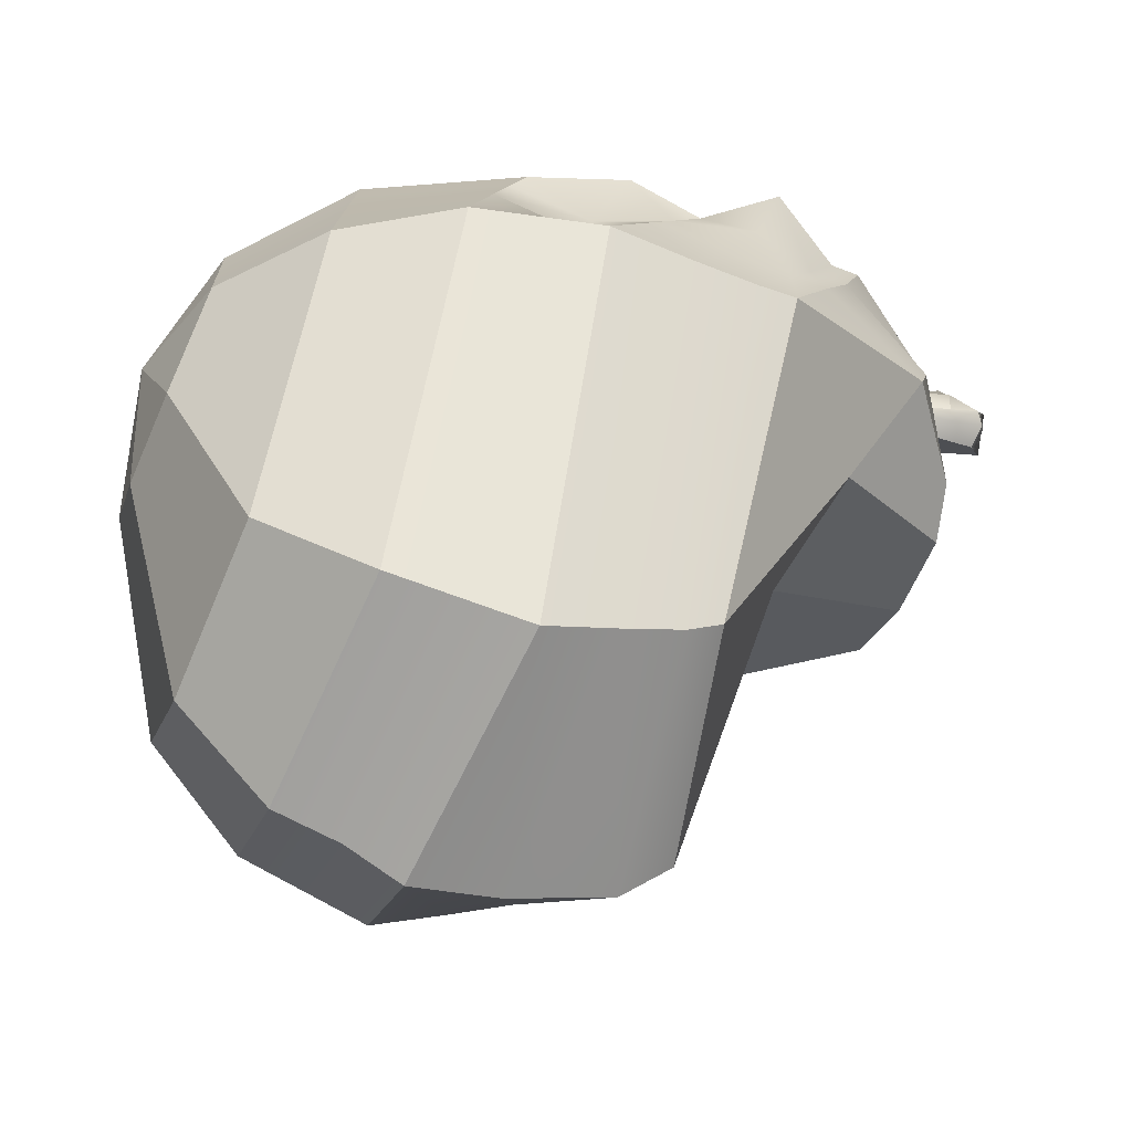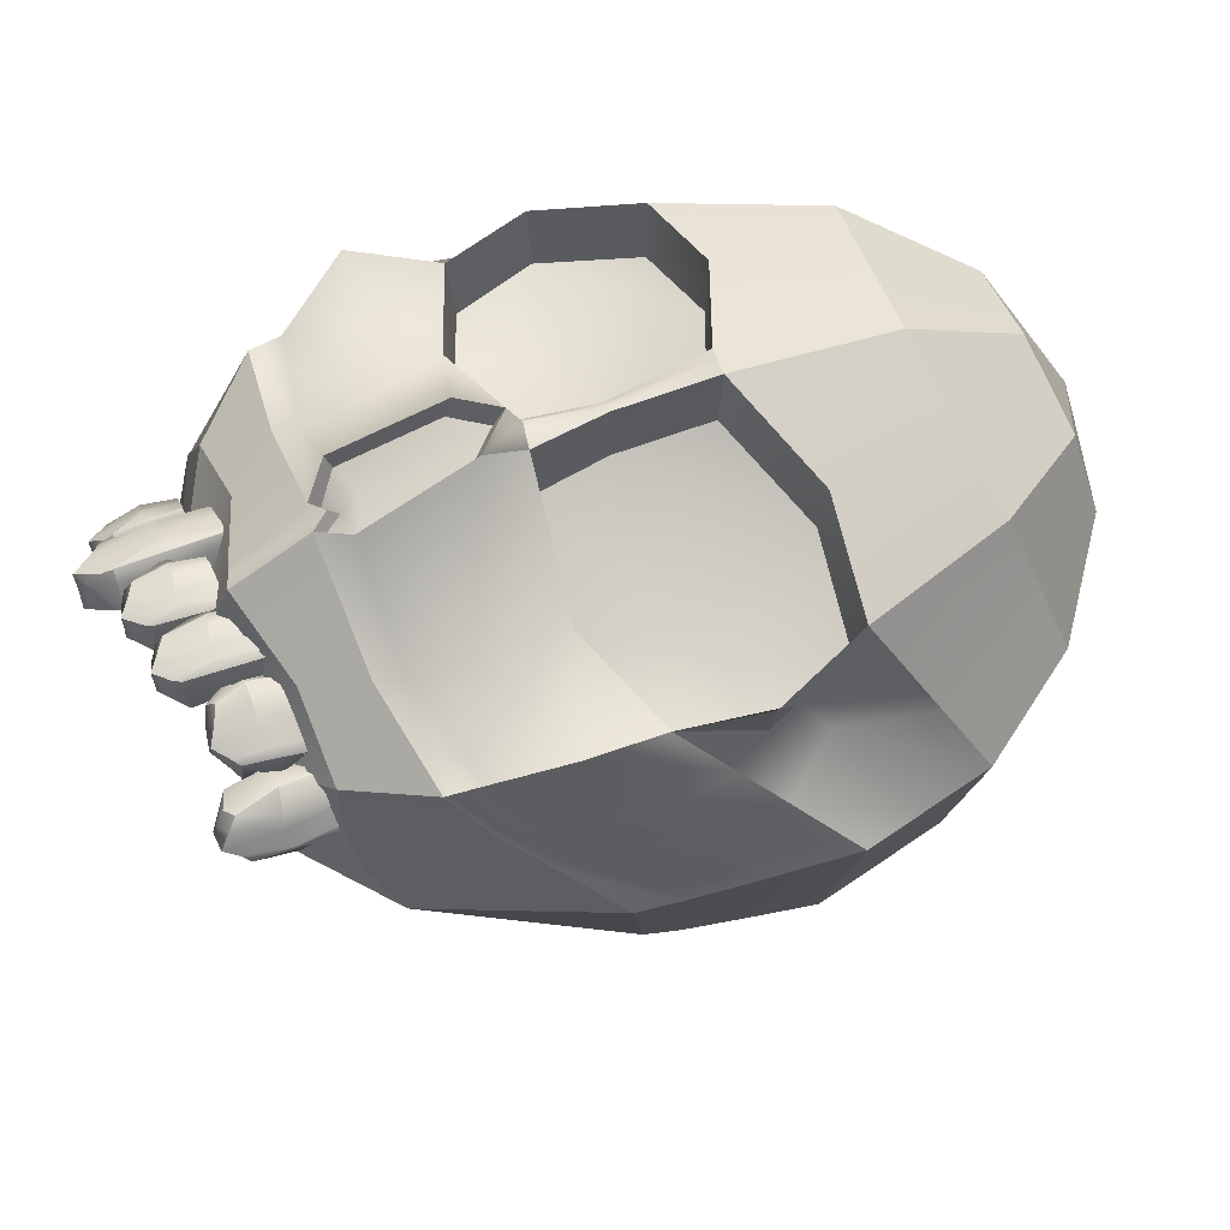
<metadata>
{"format":"obj","ext":"obj","renderer":"f3d","projection":"perspective","resolution":1024,"background":"white","views":[{"elev":-42.3,"azim":-111.0,"up":"+Z"},{"elev":64.9,"azim":66.3,"up":"+Z"}]}
</metadata>
<code>
o skull
v 0.2706 -0.851 -0.1153
v 0 -0.851 -0.1721
v 0 -0.4195 -0.2252
v 0.5 -0.4411 -0.1867
v -0.2706 -0.851 -0.1153
v -0.5 -0.4411 -0.1867
v -0.3827 -0.8452 0.03398
v -0.7071 -0.6056 0.07991
v -0.3061 -0.8169 0.1823
v -0.2706 -0.8139 0.2658
v -0.5 -0.6523 0.4635
v -0.5657 -0.6763 0.3209
v -0.0384 -0.8417 0.3603
v -0.02314 -0.8471 0.3665
v -0.04275 -0.7273 0.6391
v -0.07095 -0.7178 0.6283
v 0.1383 -0.8199 0.3196
v 0.2706 -0.836 0.2658
v 0.5 -0.6774 0.4635
v 0.2556 -0.674 0.5574
v 0.3366 -0.8295 0.1179
v 0.3827 -0.8448 0.03398
v 0.7071 -0.6066 0.07991
v 0.6219 -0.6762 0.2185
v 0 -0.05646 -1.361
v 0.6533 0.06202 -1.043
v -0.6533 0.06202 -1.043
v -0.9239 -0.09391 0.02304
v -0.6533 -0.4552 0.5516
v -0.7391 -0.3621 0.3809
v -0.04953 -0.4598 0.7605
v -0.0927 -0.4941 0.7476
v 0.3445 -0.512 0.6275
v 0.6533 -0.4627 0.5516
v 0.9239 -0.09392 0.02304
v 0.8125 -0.2557 0.2435
v 0 0.1113 -1.504
v 0.6645 0.1763 -1.108
v -0.6645 0.1763 -1.108
v -0.9398 0.03332 0.008304
v -0.6645 -0.3614 0.5466
v -0.7518 -0.2385 0.3756
v -0.08725 -0.4655 0.7076
v -0.04832 -0.4297 0.719
v -0.05393 -0.3782 0.7687
v -0.1517 -0.4055 0.7574
v 0.3578 -0.4311 0.5784
v 0.6645 -0.3638 0.5466
v 0.9398 0.03331 0.008304
v 0.8266 -0.1305 0.2337
v 0.7071 0.6035 -1.26
v 0 0.7137 -1.622
v 0 0.8878 -1.532
v 0.6823 0.7932 -1.213
v -0.7071 0.6035 -1.26
v -0.6823 0.7932 -1.213
v -1 0.5138 0
v -0.965 0.6934 0
v -0.8 0.2296 0.3605
v -0.7071 0.09767 0.528
v -0.7622 0.3463 0.5378
v -0.7063 0.4483 0.3672
v -0.1003 0.0546 0.7423
v -0.06046 0.04844 0.8014
v -0.05193 0.2596 0.7415
v -0.07037 0.2596 0.7289
v 0.3751 0.2979 0.2776
v 0.3409 -0.02164 0.4208
v 0.6777 0.1066 0.3166
v 0.7339 0.3449 0.326
v 0.8795 0.3426 0.2172
v 1 0.5138 0
v 0.965 0.6934 0
v 0.7403 0.522 0.2213
v 0.6533 1.016 -1.158
v 0 1.092 -1.472
v 0 1.375 -1.191
v 0.5 1.333 -0.9474
v -0.6533 1.016 -1.158
v -0.5 1.333 -0.9474
v -0.9239 0.9042 0
v -0.7071 1.232 0
v -0.7391 0.7224 0.3751
v -0.6533 0.638 0.5493
v -0.5 1.107 0.4618
v -0.5657 1.147 0.3153
v -0.0927 0.561 0.7445
v -0.05586 0.5559 0.7573
v -0.04275 1.05 0.6367
v -0.07095 1.054 0.6259
v 0.3339 0.6783 0.6605
v 0.6533 0.638 0.5493
v 0.5 1.107 0.4618
v 0.2556 1.076 0.5553
v 0.8125 0.7947 0.226
v 0.9239 0.9041 0
v 0.7071 1.232 0
v 0.6219 1.181 0.19
v 0 1.575 -0.4612
v 0.2706 1.551 -0.3455
v -0.2706 1.551 -0.3455
v -0.3827 1.485 0
v -0.2706 1.439 0.2649
v -0.3061 1.453 0.1809
v -0.02314 1.416 0.3652
v -0.0384 1.418 0.359
v 0.2706 1.439 0.2649
v 0.1383 1.427 0.3185
v 0.3827 1.485 0
v 0.3366 1.466 0.109
v 0 -0.851 0.000543
v -0.1792 -0.8426 0.176
v -0.3366 -0.8304 0.1179
v -0.1029 -0.851 0.1011
v 0 -0.851 0.1723
v 0 -0.851 0.09936
v 0.1792 -0.842 0.176
v 0.1029 -0.851 0.1011
v 0.3061 -0.8157 0.1823
v 0 1.59 0
v -0.3366 1.466 0.109
v -0.1631 1.499 0.1596
v -0.1571 1.429 0.3109
v -0.09465 1.459 0.2601
v 0.08334 1.458 0.2647
v 0.1631 1.499 0.1596
v 0 1.504 0.1831
v 0.6261 0.6245 0.337
v 0.32 0.6666 0.4436
v -0.2902 1.081 0.542
v -0.3792 0.6845 0.6447
v -0.7339 0.3449 0.326
v -0.4205 0.3046 0.2628
v -0.3635 0.6726 0.4285
v -0.6261 0.6245 0.337
v -0.6777 0.1066 0.3166
v -0.3934 -0.01354 0.4046
v -0.3792 -0.4892 0.6154
v -0.3858 -0.4171 0.5686
v -0.2902 -0.6368 0.5441
v -0.1571 -0.8052 0.312
v 0.4083 -0.02474 0.6204
v 0.7071 0.09766 0.528
v 0.7622 0.3463 0.5378
v -0.02398 0.2596 0.7605
v 0 0.0391 0.7734
v 0 0.00197 0.5262
v -0.02398 0.2596 0.5395
v 0 0.5482 0.7768
v 0 0.5385 0.5551
v -0.08885 0.5507 0.5242
v -0.06634 0.2596 0.5092
v -0.4105 -0.0244 0.6197
v -0.09617 0.01682 0.4965
v 0 -0.8554 0.3759
v 0 -0.7416 0.6555
v 0 -0.8558 0.1838
v -0.1655 -0.419 0.8038
v 0 1.414 0.3746
v 0 1.045 0.653
v 0 -0.5124 0.78
v 0.07475 -0.4319 0.8359
v -0.6219 1.181 0.19
v -0.8125 0.7947 0.226
v -0.7403 0.522 0.2213
v -0.8795 0.3426 0.2172
v -0.8125 -0.2557 0.2435
v -0.8266 -0.1305 0.2337
v -0.6219 -0.6736 0.2185
v 0.5657 1.147 0.3153
v 0.3061 1.453 0.1809
v 0.7391 0.7224 0.3751
v 0.7063 0.4483 0.3672
v 0.8 0.2296 0.3605
v 0.7391 -0.3625 0.3809
v 0.7518 -0.2385 0.3756
v 0.5657 -0.6912 0.3209
v 0.0609 -0.4165 0.7858
v -0.005232 -0.4805 0.7363
v -0.1372 -0.09845 0.9011
v -0.05365 0.005942 0.9136
v -0.3971 -0.2484 0.5586
v -0.7512 -0.153 0.688
v -0.8444 -0.02415 0.3674
v -0.8508 0.08614 0.2214
v -0.9674 0.2533 0
v -0.684 0.3719 -1.18
v 0 0.4401 -1.592
v 0.684 0.3719 -1.18
v 0.9674 0.2533 0
v 0.8508 0.08613 0.2214
v 0.8444 -0.02415 0.3674
v 0.7512 -0.153 0.688
v 0.3809 -0.2519 0.5642
v 0.04976 -0.09845 0.9327
v 0.0388 -0.1231 0.8714
v -0.0527 -0.03073 0.8545
v -0.1266 -0.1231 0.8434
v 0.003771 -0.9198 0.5605
v 0.03993 -0.9475 0.5583
v 0.03746 -0.8138 0.585
v -0.0165 -0.8003 0.5434
v -0.008261 -0.6866 0.5002
v 0.03344 -0.6866 0.5104
v 0.03013 -0.6866 0.4471
v -0.01439 -0.6866 0.4471
v -0.02876 -0.8003 0.4471
v 0.03013 -0.8138 0.4471
v 0.03013 -0.9475 0.4471
v -0.01439 -0.9198 0.4471
v 0.03663 -0.9686 0.5117
v -0.002338 -0.9414 0.5224
v 0.1433 -0.9198 0.5224
v 0.1568 -0.9198 0.4471
v 0.1578 -0.8003 0.4471
v 0.1769 -0.8003 0.5224
v -0.04676 -0.8003 0.511
v 0.0822 -0.6866 0.5224
v 0.1325 -0.6866 0.5224
v 0.1325 -0.6866 0.4471
v 0.0822 -0.6866 0.4471
v 0.0822 -0.9799 0.4471
v 0.0822 -0.8296 0.4471
v 0.1318 -0.8104 0.4471
v 0.1312 -0.9405 0.4471
v 0.1216 -0.9553 0.5145
v 0.0822 -0.9799 0.4993
v 0.1253 -0.8104 0.5886
v 0.0822 -0.8296 0.5727
v 0.0822 -0.9799 0.5535
v 0.1178 -0.9405 0.5485
v 0.1364 -0.9198 0.5605
v 0.1479 -0.8003 0.5605
v 0.1588 -0.6866 0.5224
v 0.1588 -0.6866 0.4471
v -0.005153 -0.6866 0.5272
v 0.03512 -0.6866 0.5661
v 0.0822 -0.6866 0.5605
v 0.1325 -0.6866 0.5605
v 0.1588 -0.6866 0.5605
v -0.1745 -0.938 0.535
v -0.1384 -0.9616 0.5328
v -0.1408 -0.8434 0.5595
v -0.1948 -0.839 0.5179
v -0.1866 -0.7511 0.4747
v -0.1449 -0.7485 0.4849
v -0.1482 -0.7497 0.4216
v -0.1927 -0.7528 0.4216
v -0.2071 -0.8433 0.4216
v -0.1482 -0.8456 0.4216
v -0.1482 -0.9657 0.4216
v -0.1927 -0.9444 0.4216
v -0.1417 -0.9854 0.4862
v -0.1806 -0.9618 0.4968
v -0.03501 -0.9359 0.4968
v -0.02148 -0.9403 0.4216
v -0.02047 -0.8379 0.4216
v -0.001415 -0.8388 0.4968
v -0.2251 -0.8446 0.4855
v -0.09611 -0.7475 0.4968
v -0.04584 -0.7487 0.4968
v -0.04584 -0.7497 0.4216
v -0.09611 -0.7485 0.4216
v -0.09611 -0.999 0.4216
v -0.09611 -0.8553 0.4216
v -0.04647 -0.8428 0.4216
v -0.04713 -0.9579 0.4216
v -0.05673 -0.97 0.4889
v -0.09611 -0.9958 0.4738
v -0.05299 -0.8409 0.5631
v -0.09611 -0.853 0.5471
v -0.09611 -0.9958 0.528
v -0.06051 -0.9535 0.523
v -0.04186 -0.9344 0.535
v -0.03041 -0.8344 0.535
v -0.01952 -0.7503 0.4968
v -0.01952 -0.7513 0.4216
v -0.1835 -0.7511 0.5016
v -0.1432 -0.7484 0.5405
v -0.09611 -0.7472 0.535
v -0.04584 -0.7485 0.535
v -0.01952 -0.75 0.535
v 0.4533 -0.9198 0.4339
v 0.4748 -0.9475 0.4048
v 0.4937 -0.8138 0.4239
v 0.4272 -0.8003 0.4385
v 0.3994 -0.6866 0.4044
v 0.434 -0.6866 0.379
v 0.3834 -0.6866 0.3409
v 0.3548 -0.6866 0.375
v 0.3456 -0.8003 0.386
v 0.3834 -0.8138 0.3409
v 0.3834 -0.9475 0.3409
v 0.3548 -0.9198 0.375
v 0.4371 -0.9686 0.3774
v 0.4202 -0.9414 0.4141
v 0.5138 -0.9198 0.3025
v 0.4648 -0.9198 0.2438
v 0.4655 -0.8003 0.243
v 0.5354 -0.8003 0.2768
v 0.3829 -0.8003 0.4408
v 0.4745 -0.6866 0.3493
v 0.5068 -0.6866 0.3108
v 0.4492 -0.6866 0.2625
v 0.4169 -0.6866 0.301
v 0.4169 -0.9799 0.301
v 0.4169 -0.8296 0.301
v 0.4488 -0.8104 0.2629
v 0.4484 -0.9405 0.2635
v 0.4938 -0.9553 0.3141
v 0.4568 -0.9799 0.3345
v 0.553 -0.8104 0.3589
v 0.513 -0.8296 0.3817
v 0.4984 -0.9799 0.3694
v 0.5174 -0.9405 0.3389
v 0.5386 -0.9198 0.3323
v 0.5459 -0.8003 0.3235
v 0.5237 -0.6866 0.2907
v 0.4661 -0.6866 0.2423
v 0.422 -0.6866 0.4193
v 0.4777 -0.6866 0.4135
v 0.5037 -0.6866 0.3738
v 0.536 -0.6866 0.3353
v 0.5529 -0.6866 0.3152
v -0.3587 -0.9735 0.4301
v -0.3263 -1.01 0.4463
v -0.3418 -0.8271 0.4682
v -0.3677 -0.8204 0.4052
v -0.339 -0.6843 0.3719
v -0.308 -0.6803 0.4016
v -0.2792 -0.6822 0.3451
v -0.3178 -0.6869 0.3229
v -0.3302 -0.8269 0.3157
v -0.2792 -0.8305 0.3451
v -0.2792 -1.016 0.3451
v -0.3178 -0.9834 0.3229
v -0.3059 -1.047 0.4043
v -0.3449 -1.01 0.394
v -0.2188 -0.9702 0.4669
v -0.1695 -0.9771 0.4085
v -0.1686 -0.8186 0.409
v -0.1897 -0.82 0.4837
v -0.3778 -0.829 0.362
v -0.2717 -0.6787 0.4363
v -0.2282 -0.6806 0.4614
v -0.1906 -0.6822 0.3963
v -0.2341 -0.6803 0.3712
v -0.2341 -1.068 0.3712
v -0.2341 -0.8455 0.3712
v -0.1911 -0.8261 0.396
v -0.1917 -1.004 0.3957
v -0.2337 -1.023 0.4492
v -0.2602 -1.063 0.4164
v -0.2675 -0.8233 0.5153
v -0.2969 -0.842 0.4799
v -0.2873 -1.063 0.4633
v -0.254 -0.9975 0.4768
v -0.2438 -0.968 0.4964
v -0.2339 -0.8133 0.5022
v -0.2054 -0.683 0.4746
v -0.1678 -0.6845 0.4095
v -0.3498 -0.6843 0.3968
v -0.3344 -0.6801 0.4506
v -0.2908 -0.6783 0.4693
v -0.2473 -0.6803 0.4945
v -0.2245 -0.6826 0.5076
v 0.2081 -0.8658 0.5352
v 0.2487 -0.8859 0.5181
v 0.2551 -0.7852 0.5442
v 0.1791 -0.7815 0.5276
v 0.1738 -0.7065 0.4836
v 0.225 -0.7043 0.4758
v 0.1995 -0.7053 0.4177
v 0.1486 -0.7079 0.4362
v 0.1322 -0.7851 0.4422
v 0.1995 -0.7871 0.4177
v 0.1995 -0.8895 0.4177
v 0.1486 -0.8712 0.4362
v 0.2291 -0.9062 0.4757
v 0.1881 -0.8861 0.5019
v 0.3547 -0.864 0.4413
v 0.3444 -0.8678 0.365
v 0.3456 -0.7805 0.3645
v 0.3931 -0.7812 0.4273
v 0.1334 -0.7862 0.5097
v 0.2848 -0.7034 0.4667
v 0.3423 -0.7045 0.4458
v 0.3166 -0.7053 0.3751
v 0.2591 -0.7043 0.396
v 0.2591 -0.9178 0.396
v 0.2591 -0.7953 0.396
v 0.3158 -0.7846 0.3754
v 0.3151 -0.8828 0.3756
v 0.3271 -0.8931 0.4429
v 0.2769 -0.9151 0.4451
v 0.3568 -0.7831 0.511
v 0.302 -0.7934 0.514
v 0.2955 -0.9151 0.496
v 0.3345 -0.879 0.4765
v 0.3599 -0.8628 0.4799
v 0.373 -0.7775 0.4752
v 0.3724 -0.7058 0.4348
v 0.3467 -0.7066 0.3641
v 0.1865 -0.7065 0.5076
v 0.2459 -0.7042 0.5274
v 0.2978 -0.7032 0.5025
v 0.3553 -0.7043 0.4816
v 0.3854 -0.7056 0.4706
v -0.4706 -0.938 0.3004
v -0.4456 -0.9616 0.3267
v -0.4677 -0.8434 0.342
v -0.4705 -0.839 0.2739
v -0.4322 -0.7511 0.2524
v -0.4132 -0.7485 0.2909
v -0.3668 -0.7497 0.2477
v -0.3954 -0.7528 0.2136
v -0.4046 -0.8433 0.2026
v -0.3668 -0.8456 0.2477
v -0.3668 -0.9657 0.2477
v -0.3954 -0.9444 0.2136
v -0.4121 -0.9854 0.2942
v -0.4453 -0.9618 0.2712
v -0.3517 -0.9359 0.3828
v -0.2854 -0.9403 0.3448
v -0.2847 -0.8379 0.3455
v -0.3301 -0.8388 0.4085
v -0.4652 -0.8446 0.2299
v -0.391 -0.7475 0.3359
v -0.3586 -0.7487 0.3745
v -0.301 -0.7497 0.3261
v -0.3333 -0.7485 0.2876
v -0.3333 -0.999 0.2876
v -0.3333 -0.8553 0.2876
v -0.3014 -0.8428 0.3256
v -0.3018 -0.9579 0.3251
v -0.3596 -0.97 0.361
v -0.3733 -0.9958 0.3211
v -0.414 -0.8409 0.4116
v -0.4295 -0.853 0.3683
v -0.4148 -0.9958 0.356
v -0.3881 -0.9535 0.3801
v -0.3853 -0.9344 0.402
v -0.3779 -0.8344 0.4108
v -0.3417 -0.7503 0.3946
v -0.2841 -0.7513 0.3463
v -0.4508 -0.7511 0.2721
v -0.4547 -0.7484 0.328
v -0.4202 -0.7472 0.3604
v -0.3878 -0.7485 0.399
v -0.3709 -0.75 0.4191
f 1 2 3 4
f 2 5 6 3
f 5 7 8 6
f 22 1 4 23
f 4 3 25 26
f 3 6 27 25
f 6 8 28 27
f 23 4 26 35
f 75 76 77 78
f 76 79 80 77
f 79 81 82 80
f 96 75 78 97
f 78 77 99 100
f 77 80 101 99
f 80 82 102 101
f 97 78 100 109
f 2 1 111
f 5 2 111
f 7 5 111
f 1 22 111
f 100 99 120
f 99 101 120
f 101 102 120
f 109 100 120
f 143 144 70 69
f 145 146 147 148
f 144 92 128 70
f 149 145 148 150
f 66 87 151 152
f 84 61 132 135
f 63 66 152 154
f 61 60 136 132
f 32 31 44 43
f 158 32 43 46
f 31 161 179 44
f 161 162 178 179
f 195 181 197 196
f 162 195 196 178
f 181 180 198 197
f 180 158 46 198
f 9 10 11 12
f 13 14 15 16
f 17 18 19 20
f 21 22 23 24
f 12 11 29 30
f 16 15 31 32
f 33 20 19 34
f 24 23 35 36
f 26 25 37 38
f 25 27 39 37
f 27 28 40 39
f 30 29 41 42
f 43 44 45 46
f 47 33 34 48
f 36 35 49 50
f 35 26 38 49
f 51 52 53 54
f 52 55 56 53
f 55 57 58 56
f 59 60 61 62
f 63 64 65 66
f 67 68 69 70
f 71 72 73 74
f 72 51 54 73
f 83 84 85 86
f 87 88 89 90
f 91 92 93 94
f 95 96 97 98
f 86 85 103 104
f 90 89 105 106
f 94 93 107 108
f 98 97 109 110
f 112 9 113 114
f 115 112 114 116
f 117 115 116 118
f 119 117 118 21
f 121 104 103 122
f 103 123 124 122
f 125 126 120 127
f 126 110 109 120
f 62 61 84 83
f 56 58 81 79
f 53 56 79 76
f 54 53 76 75
f 73 54 75 96
f 74 73 96 95
f 67 70 128 129
f 66 65 88 87
f 85 130 123 103
f 84 131 130 85
f 132 133 134 135
f 136 137 133 132
f 29 138 139 41
f 11 140 138 29
f 10 141 140 11
f 68 142 143 69
f 92 91 129 128
f 131 84 135 134
f 60 153 137 136
f 155 17 20 156
f 155 14 13 141 157 17
f 140 141 13 16
f 138 140 16 32
f 139 138 32 158
f 137 153 63 154
f 133 137 154 152
f 134 133 152 151
f 87 131 134 151
f 130 131 87 90
f 123 130 90 106
f 124 123 106 105
f 159 108 125 127
f 160 94 108 159
f 149 91 94 160
f 129 91 149 150
f 148 67 129 150
f 147 68 67 148
f 146 142 68 147
f 161 33 47 162
f 156 20 33 161
f 163 86 104 121
f 164 83 86 163
f 164 165 62 83
f 166 59 62 165
f 167 30 42 168
f 169 12 30 167
f 113 9 12 169
f 93 170 171 107
f 92 172 170 93
f 144 173 172 92
f 143 174 173 144
f 34 175 176 48
f 19 177 175 34
f 18 119 177 19
f 57 166 165 58
f 28 167 168 40
f 8 169 167 28
f 7 113 169 8
f 15 14 155 156
f 31 15 156 161
f 178 45 44 179
f 65 64 146 145
f 88 65 145 149
f 89 88 149 160
f 105 89 160 159
f 127 124 105 159
f 122 124 127 120
f 102 121 122 120
f 82 163 121 102
f 81 164 163 82
f 58 165 164 81
f 108 107 126 125
f 107 171 110 126
f 170 98 110 171
f 172 95 98 170
f 173 74 95 172
f 174 71 74 173
f 175 36 50 176
f 177 24 36 175
f 119 21 24 177
f 180 181 64 63
f 153 182 180 63
f 183 182 153 60
f 184 183 60 59
f 185 184 59 166
f 186 185 166 57
f 187 186 57 55
f 188 187 55 52
f 189 188 52 51
f 190 189 51 72
f 191 190 72 71
f 192 191 71 174
f 193 192 174 143
f 142 194 193 143
f 195 194 142 146
f 64 181 195 146
f 196 197 45 178
f 46 45 197 198
f 182 139 158 180
f 41 139 182 183
f 42 41 183 184
f 168 42 184 185
f 40 168 185 186
f 39 40 186 187
f 37 39 187 188
f 38 37 188 189
f 49 38 189 190
f 50 49 190 191
f 176 50 191 192
f 48 176 192 193
f 194 47 48 193
f 162 47 194 195
f 114 113 7 111
f 116 114 111
f 118 116 111
f 21 118 111 22
f 18 117 119
f 17 157 115 117 18
f 141 10 112 115 157
f 10 9 112
f 199 200 201 202
f 203 204 205 206
f 207 208 209 210
f 210 209 211 212
f 213 214 215 216
f 210 212 217 207
f 218 219 220 221
f 222 223 224 225
f 226 227 222 225
f 228 229 230 231
f 228 231 232 233
f 220 219 234 235
f 225 224 215 214
f 226 225 214 213
f 200 230 229 201
f 205 204 218 221
f 209 208 223 222
f 211 209 222 227
f 200 211 227 230
f 212 211 200 199
f 217 212 199 202
f 236 237 204 203
f 218 204 237 238
f 238 239 219 218
f 234 219 239 240
f 232 213 216 233
f 231 226 213 232
f 230 227 226 231
f 201 229 238 237
f 202 201 237 236
f 203 217 202 236
f 207 217 203 206
f 206 205 208 207
f 223 208 205 221
f 224 223 221 220
f 215 224 220 235
f 216 215 235 234
f 233 216 234 240
f 239 228 233 240
f 238 229 228 239
f 241 242 243 244
f 245 246 247 248
f 249 250 251 252
f 252 251 253 254
f 255 256 257 258
f 252 254 259 249
f 260 261 262 263
f 264 265 266 267
f 268 269 264 267
f 270 271 272 273
f 270 273 274 275
f 262 261 276 277
f 267 266 257 256
f 268 267 256 255
f 242 272 271 243
f 247 246 260 263
f 251 250 265 264
f 253 251 264 269
f 242 253 269 272
f 254 253 242 241
f 259 254 241 244
f 278 279 246 245
f 260 246 279 280
f 280 281 261 260
f 276 261 281 282
f 274 255 258 275
f 273 268 255 274
f 272 269 268 273
f 243 271 280 279
f 244 243 279 278
f 245 259 244 278
f 249 259 245 248
f 248 247 250 249
f 265 250 247 263
f 266 265 263 262
f 257 266 262 277
f 258 257 277 276
f 275 258 276 282
f 281 270 275 282
f 280 271 270 281
f 283 284 285 286
f 287 288 289 290
f 291 292 293 294
f 294 293 295 296
f 297 298 299 300
f 294 296 301 291
f 302 303 304 305
f 306 307 308 309
f 310 311 306 309
f 312 313 314 315
f 312 315 316 317
f 304 303 318 319
f 309 308 299 298
f 310 309 298 297
f 284 314 313 285
f 289 288 302 305
f 293 292 307 306
f 295 293 306 311
f 284 295 311 314
f 296 295 284 283
f 301 296 283 286
f 320 321 288 287
f 302 288 321 322
f 322 323 303 302
f 318 303 323 324
f 316 297 300 317
f 315 310 297 316
f 314 311 310 315
f 285 313 322 321
f 286 285 321 320
f 287 301 286 320
f 291 301 287 290
f 290 289 292 291
f 307 292 289 305
f 308 307 305 304
f 299 308 304 319
f 300 299 319 318
f 317 300 318 324
f 323 312 317 324
f 322 313 312 323
f 325 326 327 328
f 329 330 331 332
f 333 334 335 336
f 336 335 337 338
f 339 340 341 342
f 336 338 343 333
f 344 345 346 347
f 348 349 350 351
f 352 353 348 351
f 354 355 356 357
f 354 357 358 359
f 346 345 360 361
f 351 350 341 340
f 352 351 340 339
f 326 356 355 327
f 331 330 344 347
f 335 334 349 348
f 337 335 348 353
f 326 337 353 356
f 338 337 326 325
f 343 338 325 328
f 362 363 330 329
f 344 330 363 364
f 364 365 345 344
f 360 345 365 366
f 358 339 342 359
f 357 352 339 358
f 356 353 352 357
f 327 355 364 363
f 328 327 363 362
f 329 343 328 362
f 333 343 329 332
f 332 331 334 333
f 349 334 331 347
f 350 349 347 346
f 341 350 346 361
f 342 341 361 360
f 359 342 360 366
f 365 354 359 366
f 364 355 354 365
f 367 368 369 370
f 371 372 373 374
f 375 376 377 378
f 378 377 379 380
f 381 382 383 384
f 378 380 385 375
f 386 387 388 389
f 390 391 392 393
f 394 395 390 393
f 396 397 398 399
f 396 399 400 401
f 388 387 402 403
f 393 392 383 382
f 394 393 382 381
f 368 398 397 369
f 373 372 386 389
f 377 376 391 390
f 379 377 390 395
f 368 379 395 398
f 380 379 368 367
f 385 380 367 370
f 404 405 372 371
f 386 372 405 406
f 406 407 387 386
f 402 387 407 408
f 400 381 384 401
f 399 394 381 400
f 398 395 394 399
f 369 397 406 405
f 370 369 405 404
f 371 385 370 404
f 375 385 371 374
f 374 373 376 375
f 391 376 373 389
f 392 391 389 388
f 383 392 388 403
f 384 383 403 402
f 401 384 402 408
f 407 396 401 408
f 406 397 396 407
f 409 410 411 412
f 413 414 415 416
f 417 418 419 420
f 420 419 421 422
f 423 424 425 426
f 420 422 427 417
f 428 429 430 431
f 432 433 434 435
f 436 437 432 435
f 438 439 440 441
f 438 441 442 443
f 430 429 444 445
f 435 434 425 424
f 436 435 424 423
f 410 440 439 411
f 415 414 428 431
f 419 418 433 432
f 421 419 432 437
f 410 421 437 440
f 422 421 410 409
f 427 422 409 412
f 446 447 414 413
f 428 414 447 448
f 448 449 429 428
f 444 429 449 450
f 442 423 426 443
f 441 436 423 442
f 440 437 436 441
f 411 439 448 447
f 412 411 447 446
f 413 427 412 446
f 417 427 413 416
f 416 415 418 417
f 433 418 415 431
f 434 433 431 430
f 425 434 430 445
f 426 425 445 444
f 443 426 444 450
f 449 438 443 450
f 448 439 438 449

</code>
